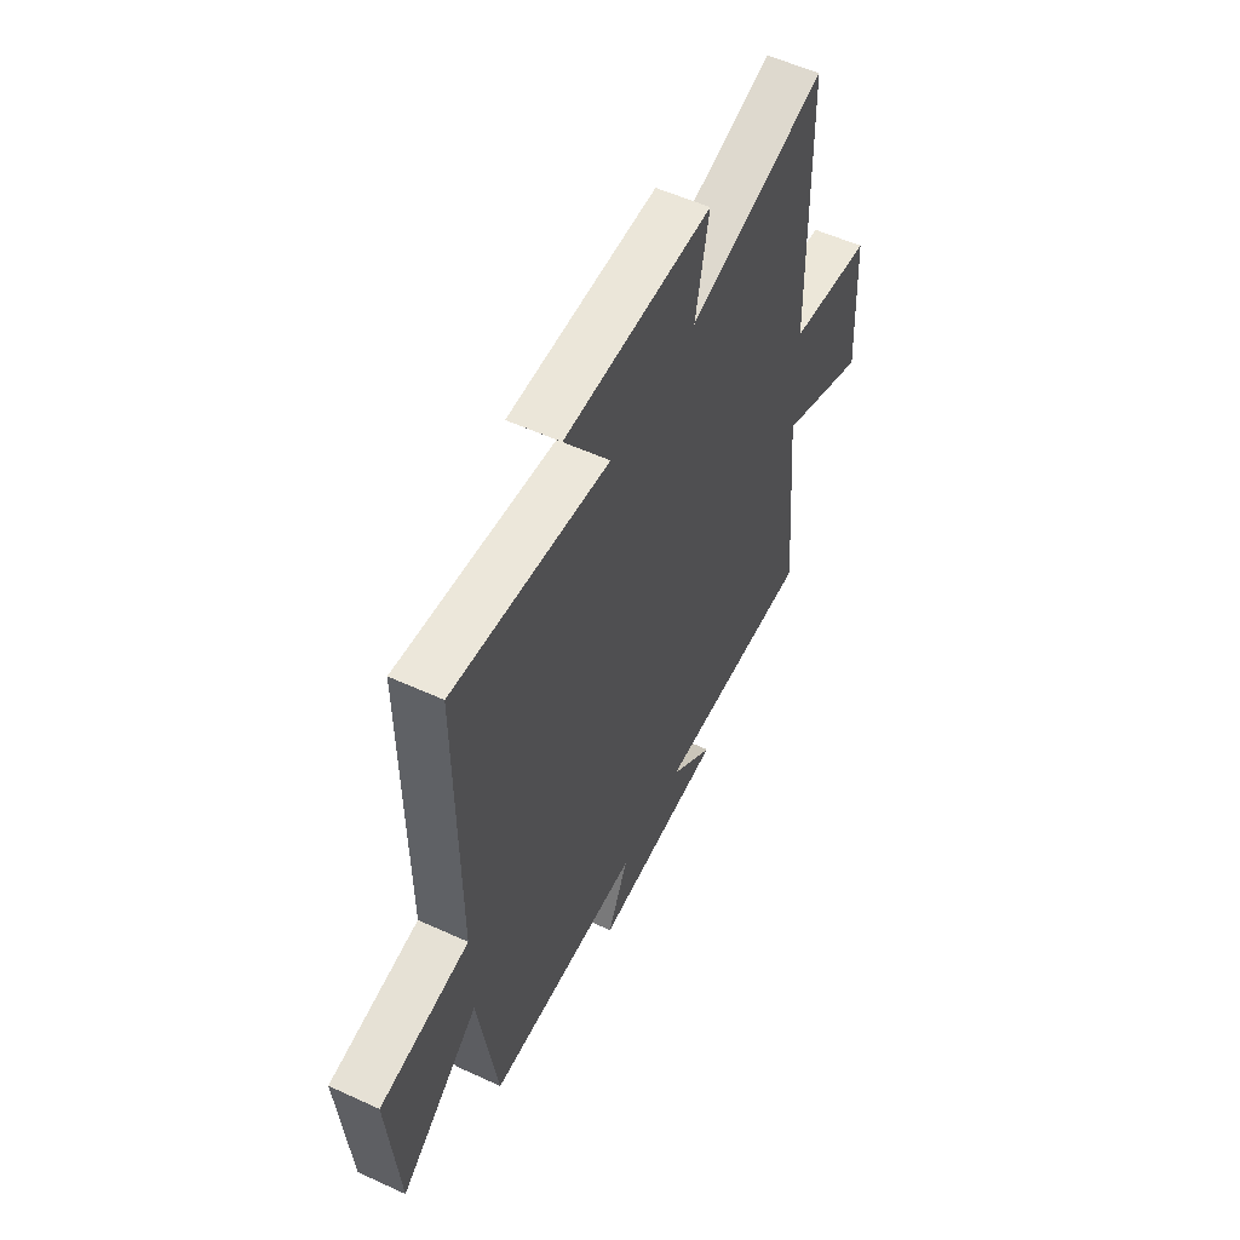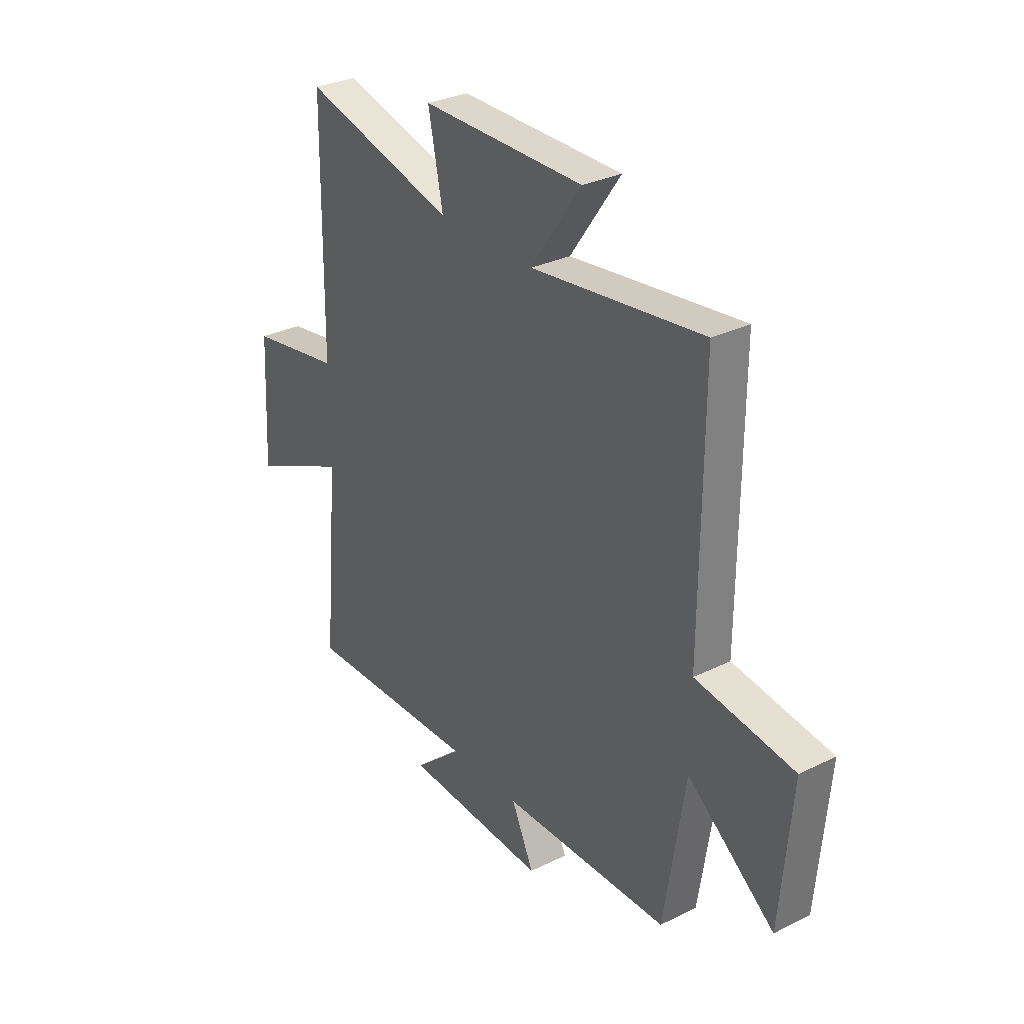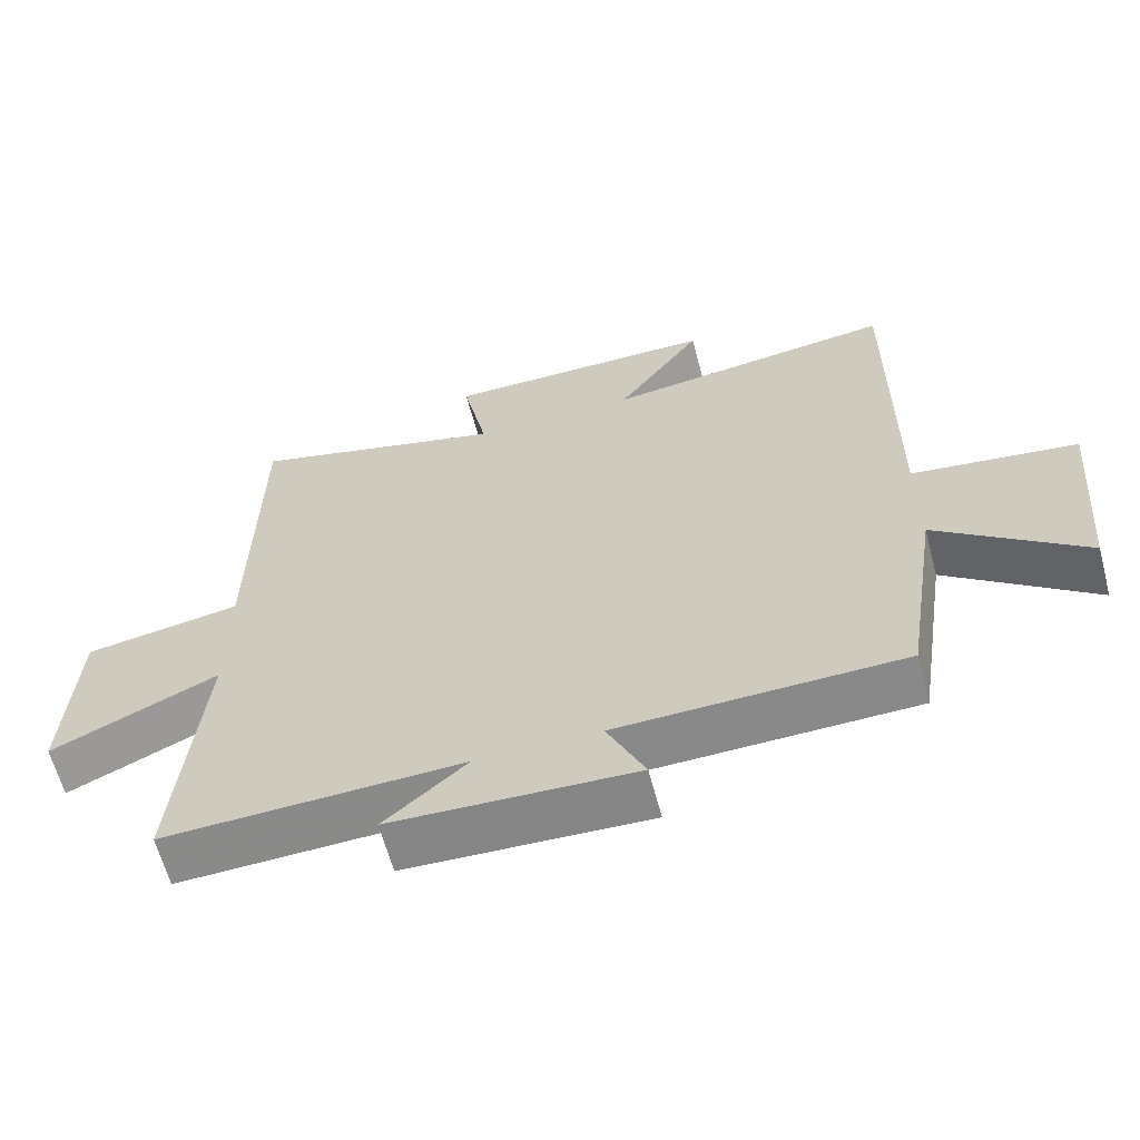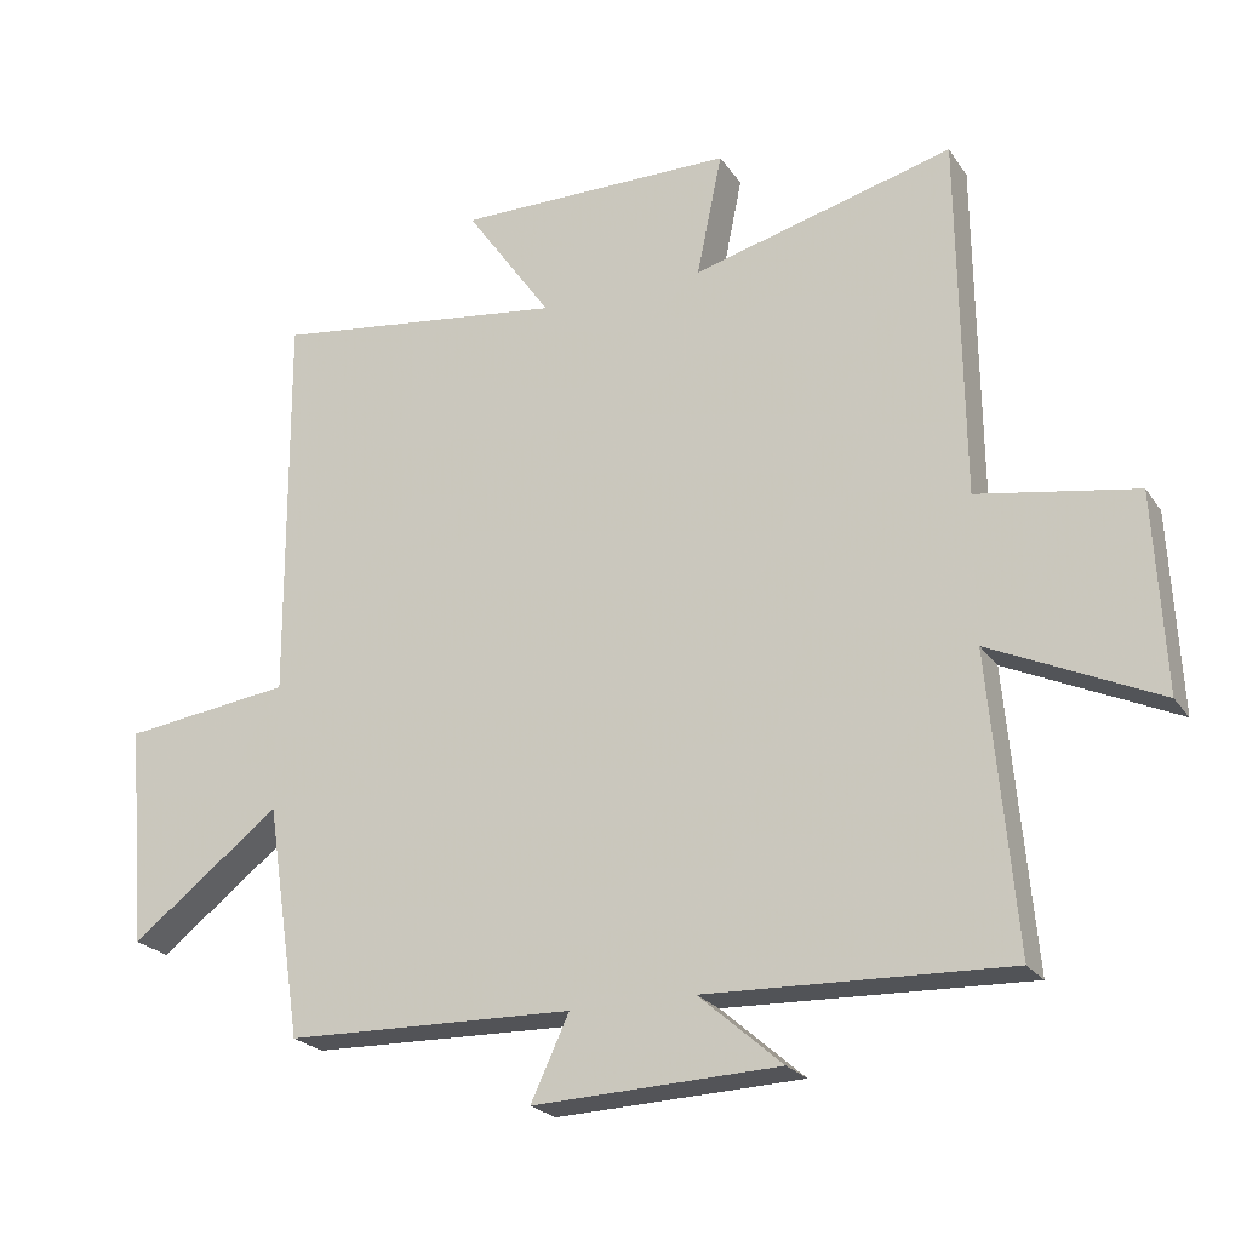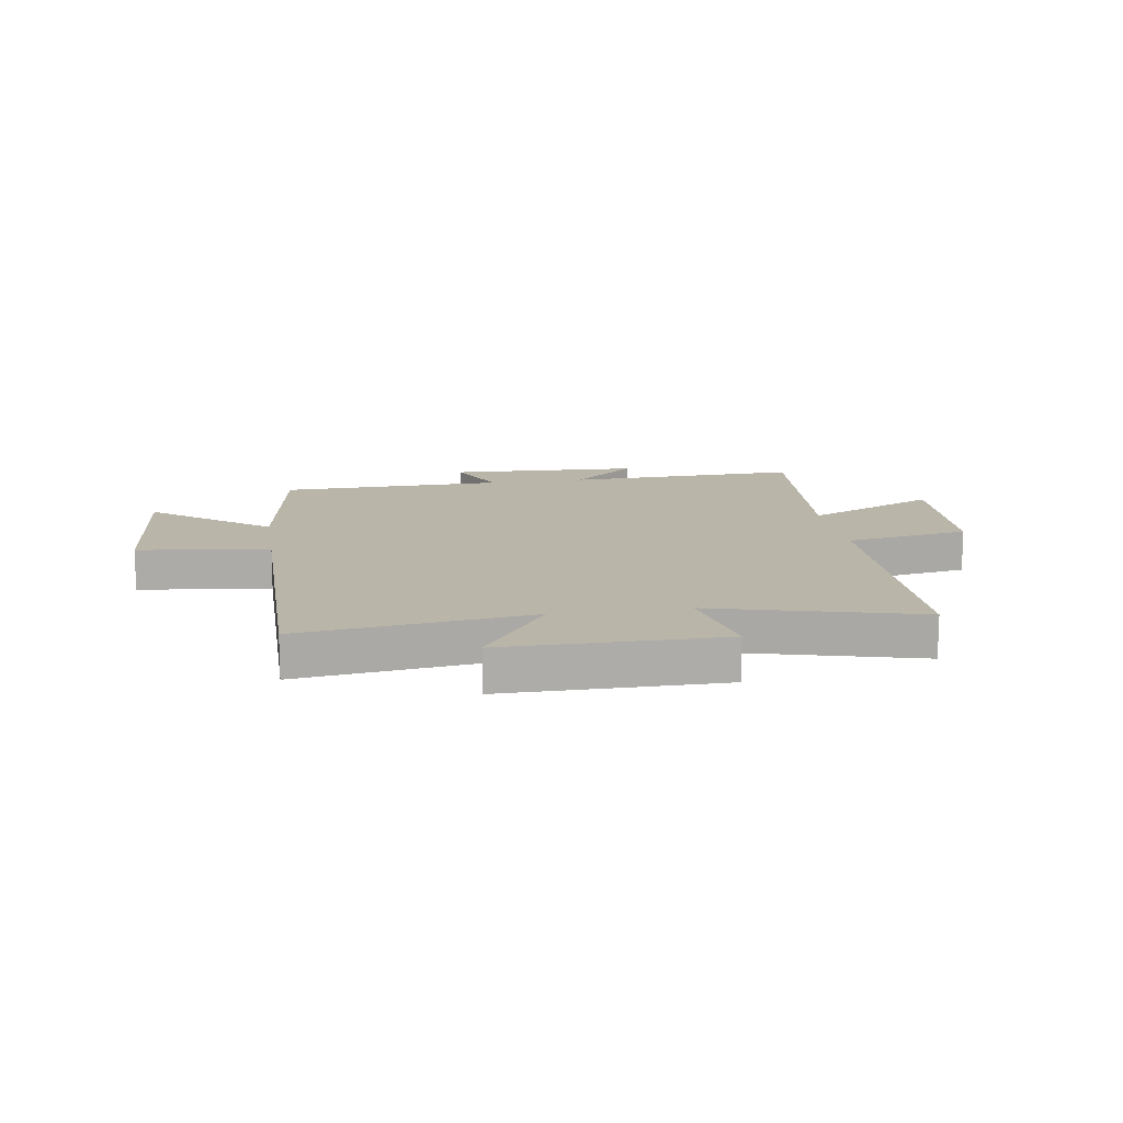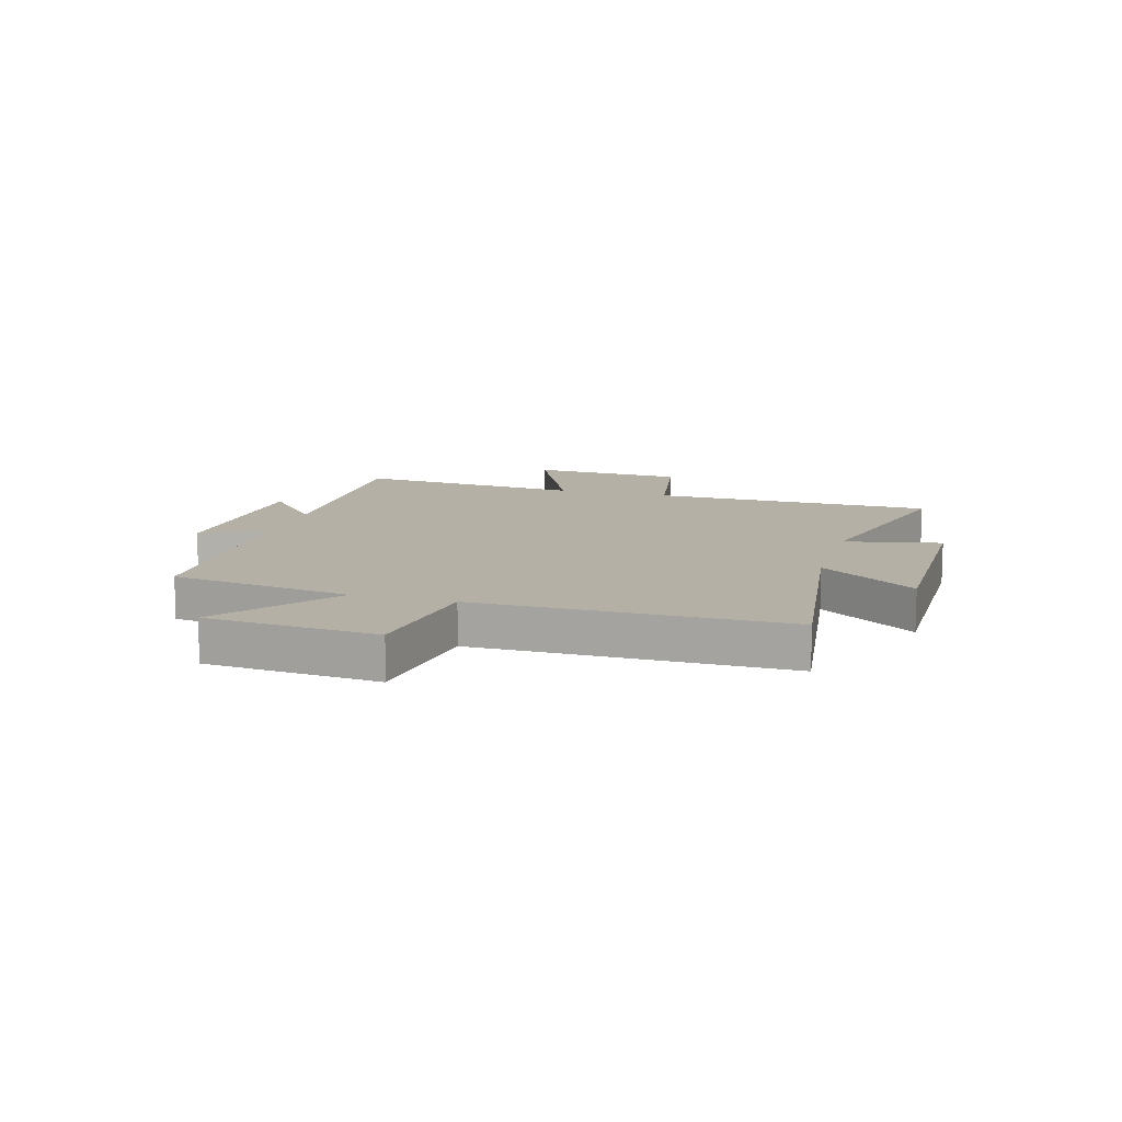
<metadata>
{"format":"obj","ext":"obj","renderer":"f3d","projection":"perspective","resolution":1024,"background":"white","views":[{"elev":55.2,"azim":-64.2,"up":"+Z"},{"elev":30.7,"azim":-125.3,"up":"+Z"},{"elev":-62.7,"azim":-165.1,"up":"+Z"},{"elev":-22.8,"azim":25.4,"up":"+Z"},{"elev":13.7,"azim":-8.9,"up":"+Y"},{"elev":11.7,"azim":-74.1,"up":"+Y"}]}
</metadata>
<code>
v 0.494 0.07 0.596
v 0.5 0.07 0.095
v 0.719 0.07 0.058
v 0.733 0.07 -0.216
v 0.5 0.07 -0.109
v 0.536 0.07 -0.514
v 0.119 0.07 -0.5
v 0.234 0.07 -0.6
v -0.106 0.07 -0.614
v -0.053 0.07 -0.5
v -0.451 0.07 -0.491
v -0.5 0.07 -0.17
v -0.706 0.07 -0.329
v -0.732 0.07 -0.025
v -0.5 0.07 0.006
v -0.503 0.07 0.552
v -0.097 0.07 0.5
v -0.216 0.07 0.67
v 0.168 0.07 0.67
v 0.133 0.07 0.5
v 0.494 0 0.596
v 0.5 0 0.095
v 0.719 0 0.058
v 0.733 0 -0.216
v 0.5 0 -0.109
v 0.536 0 -0.514
v 0.119 0 -0.5
v 0.234 0 -0.6
v -0.106 0 -0.614
v -0.053 0 -0.5
v -0.451 0 -0.491
v -0.5 0 -0.17
v -0.706 0 -0.329
v -0.732 0 -0.025
v -0.5 0 0.006
v -0.503 0 0.552
v -0.097 0 0.5
v -0.216 0 0.67
v 0.168 0 0.67
v 0.133 0 0.5
f 17 18 19 20
f 15 16 17
f 15 17 20
f 12 13 14 15
f 10 11 12 15
f 10 15 20 1
f 7 8 9 10
f 5 6 7
f 5 7 10 1
f 2 3 4 5
f 1 2 5
f 40 39 38 37
f 37 36 35
f 40 37 35
f 35 34 33 32
f 35 32 31 30
f 21 40 35 30
f 30 29 28 27
f 27 26 25
f 21 30 27 25
f 25 24 23 22
f 25 22 21
f 1 21 22 2
f 2 22 23 3
f 3 23 24 4
f 4 24 25 5
f 5 25 26 6
f 6 26 27 7
f 7 27 28 8
f 8 28 29 9
f 9 29 30 10
f 10 30 31 11
f 11 31 32 12
f 12 32 33 13
f 13 33 34 14
f 14 34 35 15
f 15 35 36 16
f 16 36 37 17
f 17 37 38 18
f 18 38 39 19
f 19 39 40 20
f 20 40 21 1

</code>
